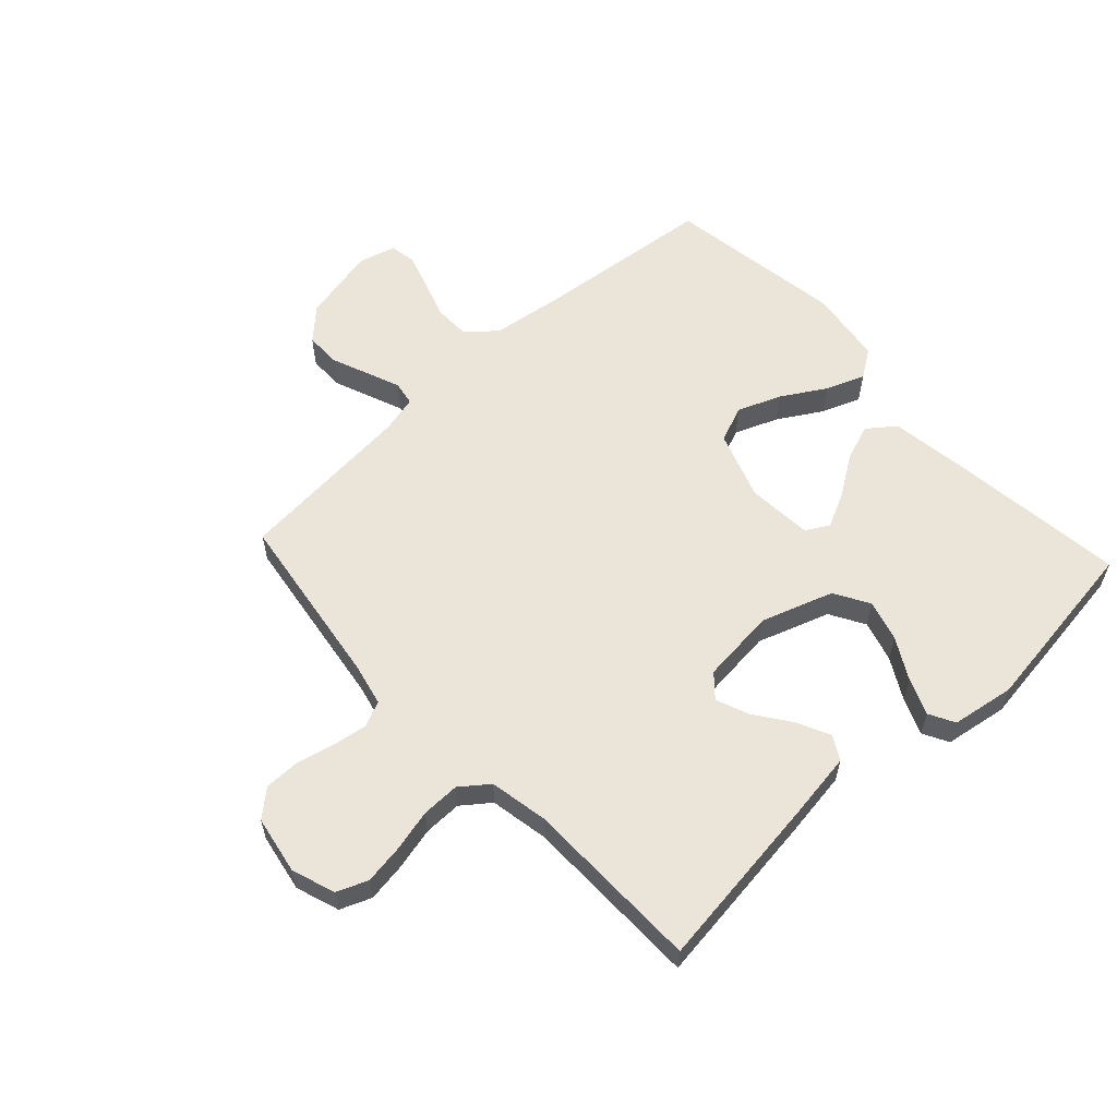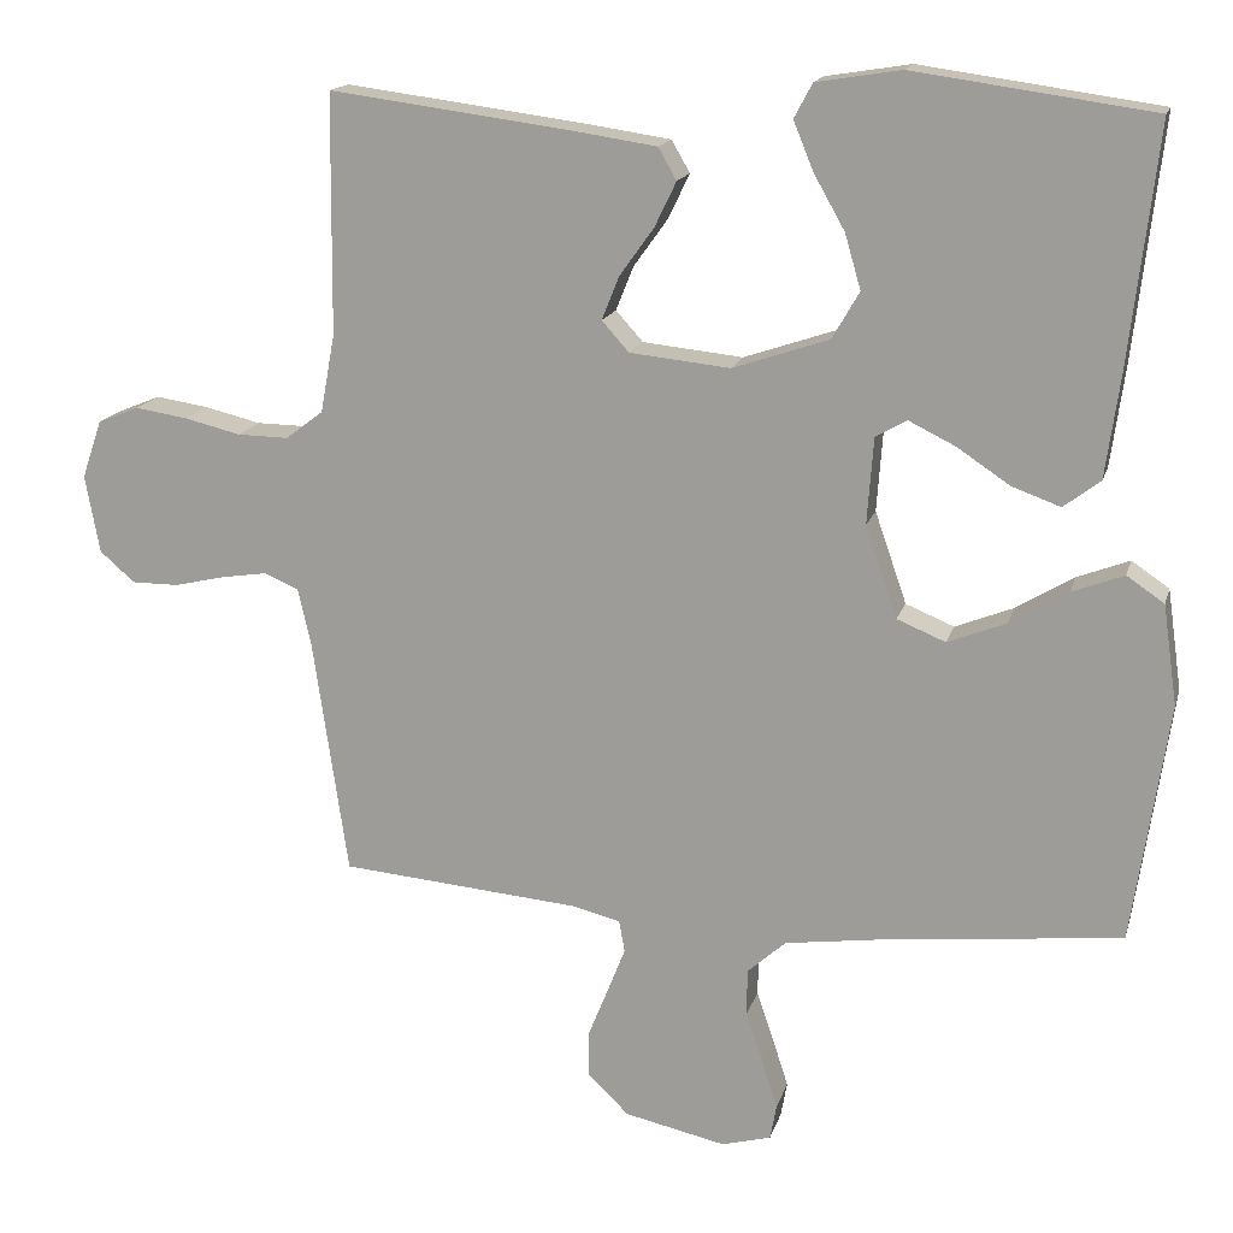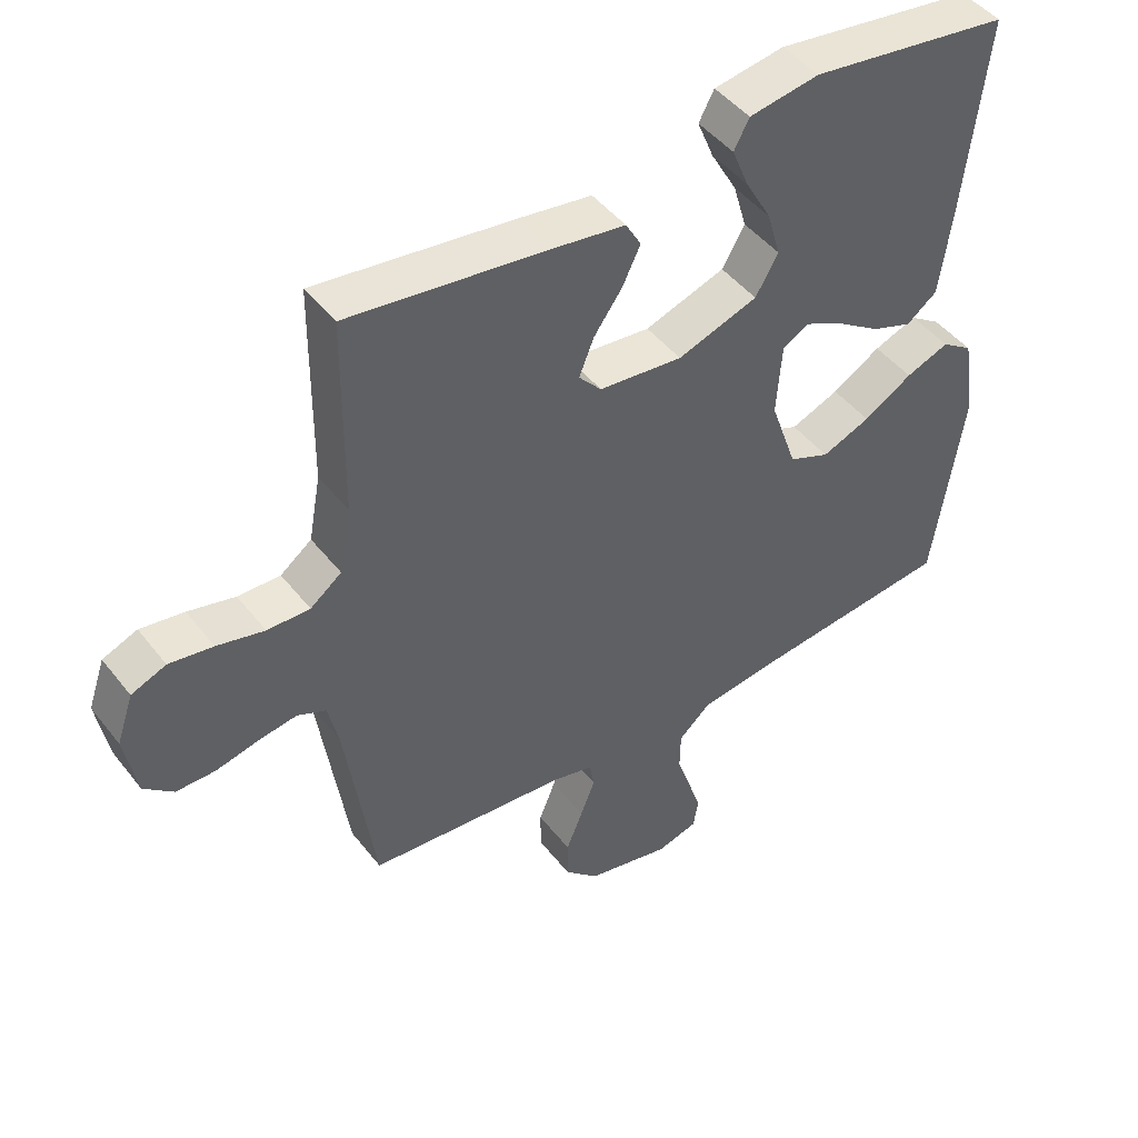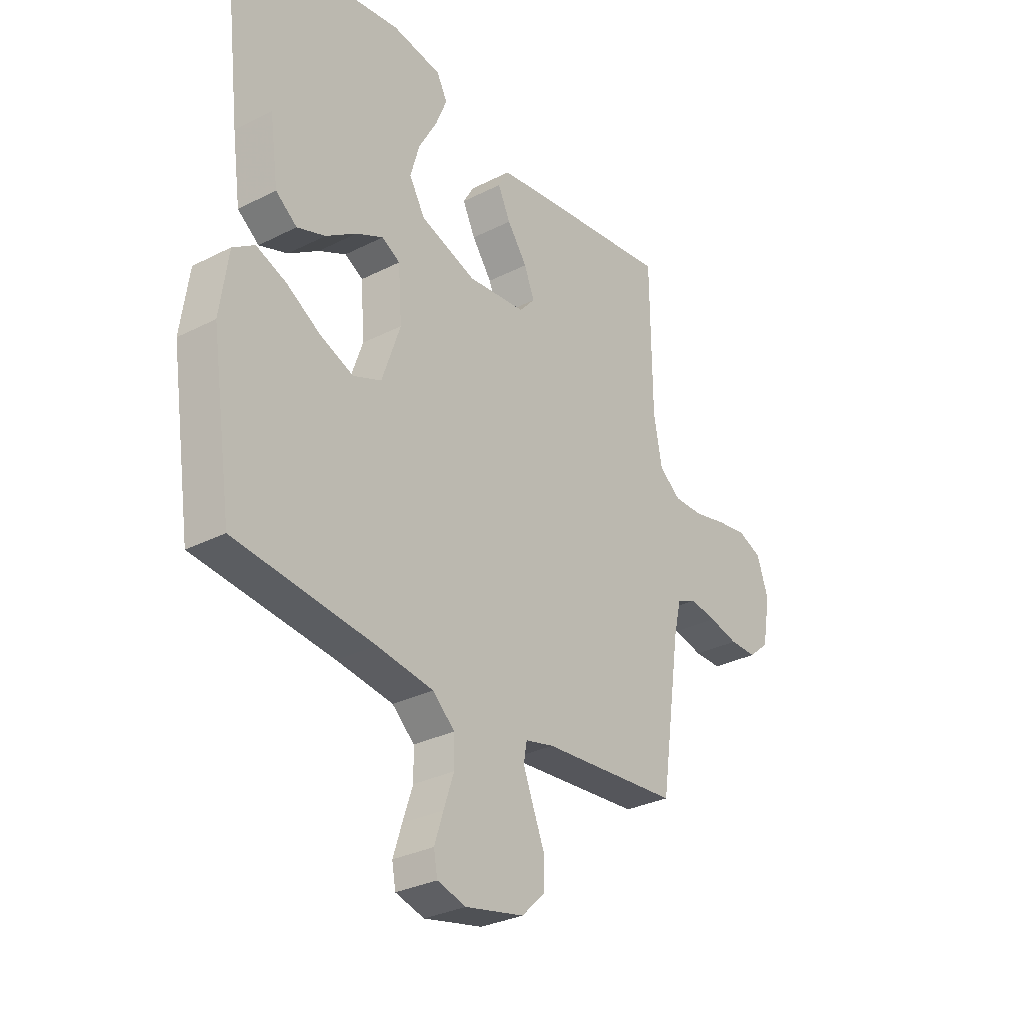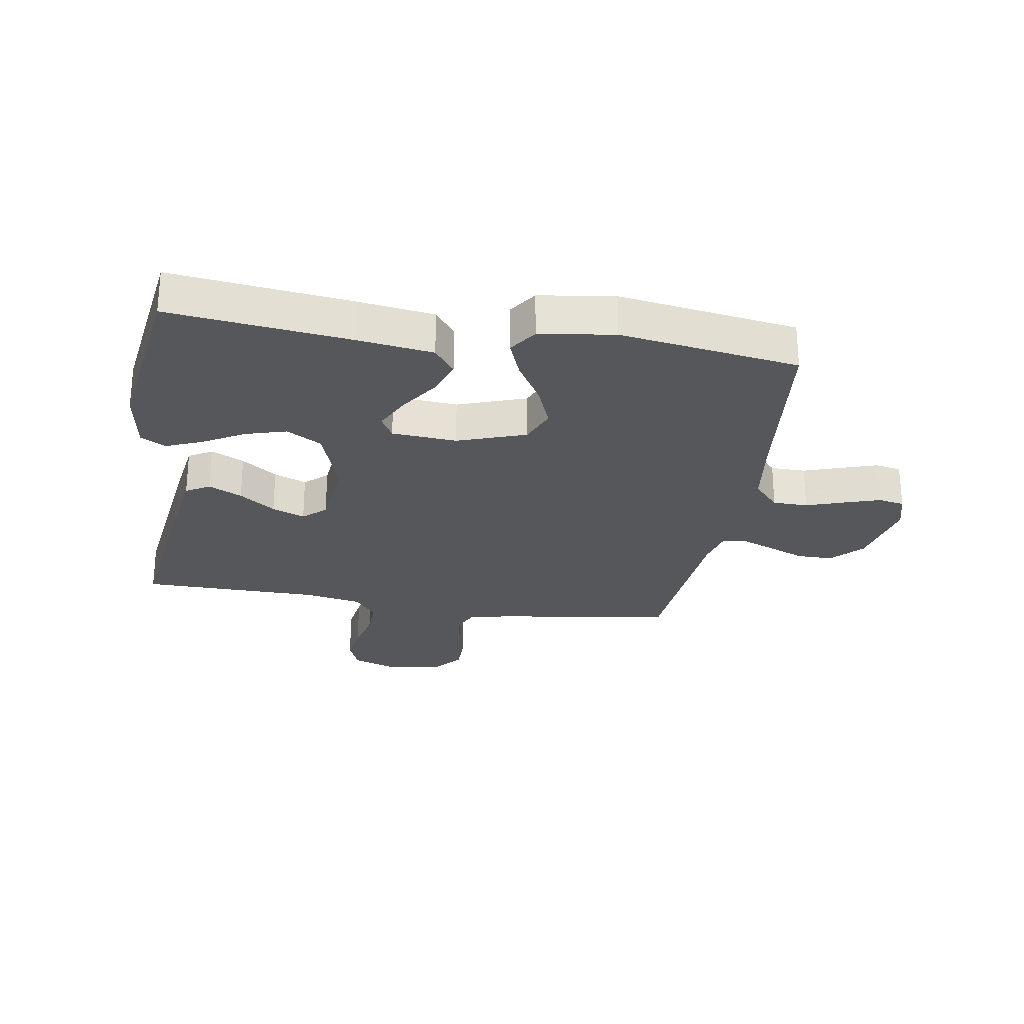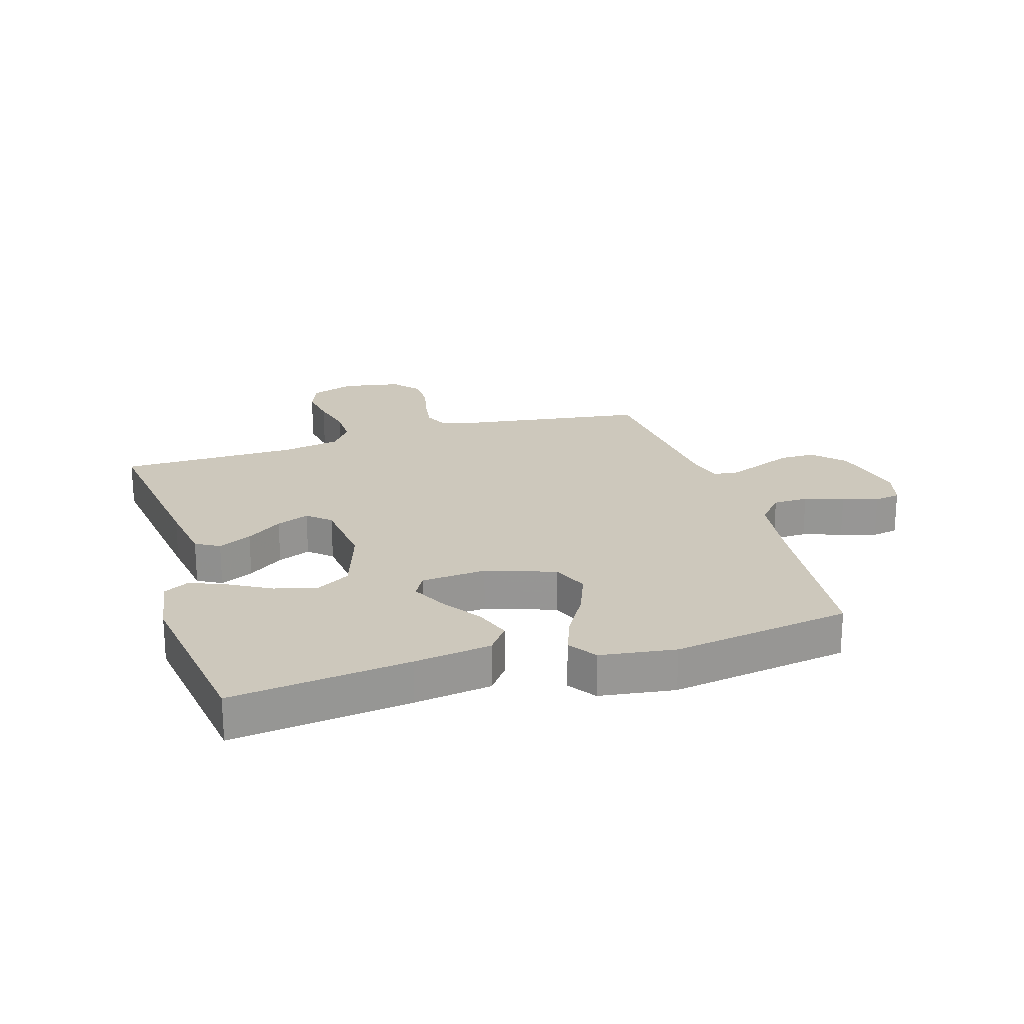
<metadata>
{"format":"obj","ext":"obj","renderer":"f3d","projection":"perspective","resolution":1024,"background":"white","views":[{"elev":59.0,"azim":-42.8,"up":"+Y"},{"elev":16.0,"azim":14.3,"up":"+Z"},{"elev":46.2,"azim":-35.7,"up":"+Z"},{"elev":-30.6,"azim":126.3,"up":"+Z"},{"elev":-26.6,"azim":80.8,"up":"+Y"},{"elev":22.1,"azim":72.8,"up":"+Y"}]}
</metadata>
<code>
v 0.5 0.07 0.5
v 0.465 0.07 0.2
v 0.447 0.07 0.071
v 0.401 0.07 0.036
v 0.34 0.07 0.058
v 0.274 0.07 0.102
v 0.215 0.07 0.131
v 0.176 0.07 0.109
v 0.168 0.07 0
v 0.208 0.07 -0.115
v 0.269 0.07 -0.14
v 0.342 0.07 -0.111
v 0.415 0.07 -0.067
v 0.48 0.07 -0.042
v 0.527 0.07 -0.074
v 0.545 0.07 -0.2
v 0.5 0.07 -0.5
v 0.2 0.07 -0.532
v 0.078 0.07 -0.549
v 0.03 0.07 -0.592
v 0.029 0.07 -0.651
v 0.051 0.07 -0.716
v 0.07 0.07 -0.775
v 0.062 0.07 -0.819
v 0 0.07 -0.836
v -0.127 0.07 -0.808
v -0.178 0.07 -0.759
v -0.178 0.07 -0.699
v -0.153 0.07 -0.637
v -0.131 0.07 -0.581
v -0.138 0.07 -0.541
v -0.2 0.07 -0.526
v -0.5 0.07 -0.5
v -0.544 0.07 -0.2
v -0.56 0.07 -0.131
v -0.603 0.07 -0.112
v -0.661 0.07 -0.121
v -0.725 0.07 -0.136
v -0.784 0.07 -0.136
v -0.828 0.07 -0.098
v -0.846 0.07 0
v -0.821 0.07 0.073
v -0.769 0.07 0.094
v -0.703 0.07 0.084
v -0.632 0.07 0.067
v -0.568 0.07 0.066
v -0.521 0.07 0.102
v -0.503 0.07 0.2
v -0.5 0.07 0.5
v -0.2 0.07 0.461
v -0.091 0.07 0.445
v -0.068 0.07 0.405
v -0.095 0.07 0.349
v -0.138 0.07 0.289
v -0.16 0.07 0.234
v -0.126 0.07 0.196
v 0 0.07 0.183
v 0.121 0.07 0.224
v 0.155 0.07 0.283
v 0.135 0.07 0.352
v 0.096 0.07 0.421
v 0.071 0.07 0.482
v 0.094 0.07 0.525
v 0.2 0.07 0.542
v 0.5 0 0.5
v 0.465 0 0.2
v 0.447 0 0.071
v 0.401 0 0.036
v 0.34 0 0.058
v 0.274 0 0.102
v 0.215 0 0.131
v 0.176 0 0.109
v 0.168 0 0
v 0.208 0 -0.115
v 0.269 0 -0.14
v 0.342 0 -0.111
v 0.415 0 -0.067
v 0.48 0 -0.042
v 0.527 0 -0.074
v 0.545 0 -0.2
v 0.5 0 -0.5
v 0.2 0 -0.532
v 0.078 0 -0.549
v 0.03 0 -0.592
v 0.029 0 -0.651
v 0.051 0 -0.716
v 0.07 0 -0.775
v 0.062 0 -0.819
v 0 0 -0.836
v -0.127 0 -0.808
v -0.178 0 -0.759
v -0.178 0 -0.699
v -0.153 0 -0.637
v -0.131 0 -0.581
v -0.138 0 -0.541
v -0.2 0 -0.526
v -0.5 0 -0.5
v -0.544 0 -0.2
v -0.56 0 -0.131
v -0.603 0 -0.112
v -0.661 0 -0.121
v -0.725 0 -0.136
v -0.784 0 -0.136
v -0.828 0 -0.098
v -0.846 0 0
v -0.821 0 0.073
v -0.769 0 0.094
v -0.703 0 0.084
v -0.632 0 0.067
v -0.568 0 0.066
v -0.521 0 0.102
v -0.503 0 0.2
v -0.5 0 0.5
v -0.2 0 0.461
v -0.091 0 0.445
v -0.068 0 0.405
v -0.095 0 0.349
v -0.138 0 0.289
v -0.16 0 0.234
v -0.126 0 0.196
v 0 0 0.183
v 0.121 0 0.224
v 0.155 0 0.283
v 0.135 0 0.352
v 0.096 0 0.421
v 0.071 0 0.482
v 0.094 0 0.525
v 0.2 0 0.542
f 60 61 62 63
f 59 60 63 64
f 51 52 53 54
f 51 54 55
f 48 49 50 51
f 47 48 51 55
f 46 47 55 56
f 42 43 44 45
f 40 41 42 45
f 40 45 46
f 37 38 39 40
f 36 37 40 46
f 35 36 46 56
f 32 33 34
f 31 32 34 35
f 26 27 28 29
f 26 29 30
f 25 26 30
f 24 25 30 31
f 21 22 23 24
f 15 16 17 18
f 15 18 19
f 12 13 14 15
f 11 12 15 19
f 10 11 19 20
f 3 4 5 6
f 3 6 7
f 2 3 7
f 59 64 1 2
f 58 59 2 7
f 57 58 7 8
f 31 35 56 57
f 31 57 8 9
f 21 24 31
f 20 21 31
f 9 10 20 31
f 127 126 125 124
f 128 127 124 123
f 118 117 116 115
f 119 118 115
f 115 114 113 112
f 119 115 112 111
f 120 119 111 110
f 109 108 107 106
f 109 106 105 104
f 110 109 104
f 104 103 102 101
f 110 104 101 100
f 120 110 100 99
f 98 97 96
f 99 98 96 95
f 93 92 91 90
f 94 93 90
f 94 90 89
f 95 94 89 88
f 88 87 86 85
f 82 81 80 79
f 83 82 79
f 79 78 77 76
f 83 79 76 75
f 84 83 75 74
f 70 69 68 67
f 71 70 67
f 71 67 66
f 66 65 128 123
f 71 66 123 122
f 72 71 122 121
f 121 120 99 95
f 73 72 121 95
f 95 88 85
f 95 85 84
f 95 84 74 73
f 1 65 66 2
f 2 66 67 3
f 3 67 68 4
f 4 68 69 5
f 5 69 70 6
f 6 70 71 7
f 7 71 72 8
f 8 72 73 9
f 9 73 74 10
f 10 74 75 11
f 11 75 76 12
f 12 76 77 13
f 13 77 78 14
f 14 78 79 15
f 15 79 80 16
f 16 80 81 17
f 17 81 82 18
f 18 82 83 19
f 19 83 84 20
f 20 84 85 21
f 21 85 86 22
f 22 86 87 23
f 23 87 88 24
f 24 88 89 25
f 25 89 90 26
f 26 90 91 27
f 27 91 92 28
f 28 92 93 29
f 29 93 94 30
f 30 94 95 31
f 31 95 96 32
f 32 96 97 33
f 33 97 98 34
f 34 98 99 35
f 35 99 100 36
f 36 100 101 37
f 37 101 102 38
f 38 102 103 39
f 39 103 104 40
f 40 104 105 41
f 41 105 106 42
f 42 106 107 43
f 43 107 108 44
f 44 108 109 45
f 45 109 110 46
f 46 110 111 47
f 47 111 112 48
f 48 112 113 49
f 49 113 114 50
f 50 114 115 51
f 51 115 116 52
f 52 116 117 53
f 53 117 118 54
f 54 118 119 55
f 55 119 120 56
f 56 120 121 57
f 57 121 122 58
f 58 122 123 59
f 59 123 124 60
f 60 124 125 61
f 61 125 126 62
f 62 126 127 63
f 63 127 128 64
f 64 128 65 1

</code>
